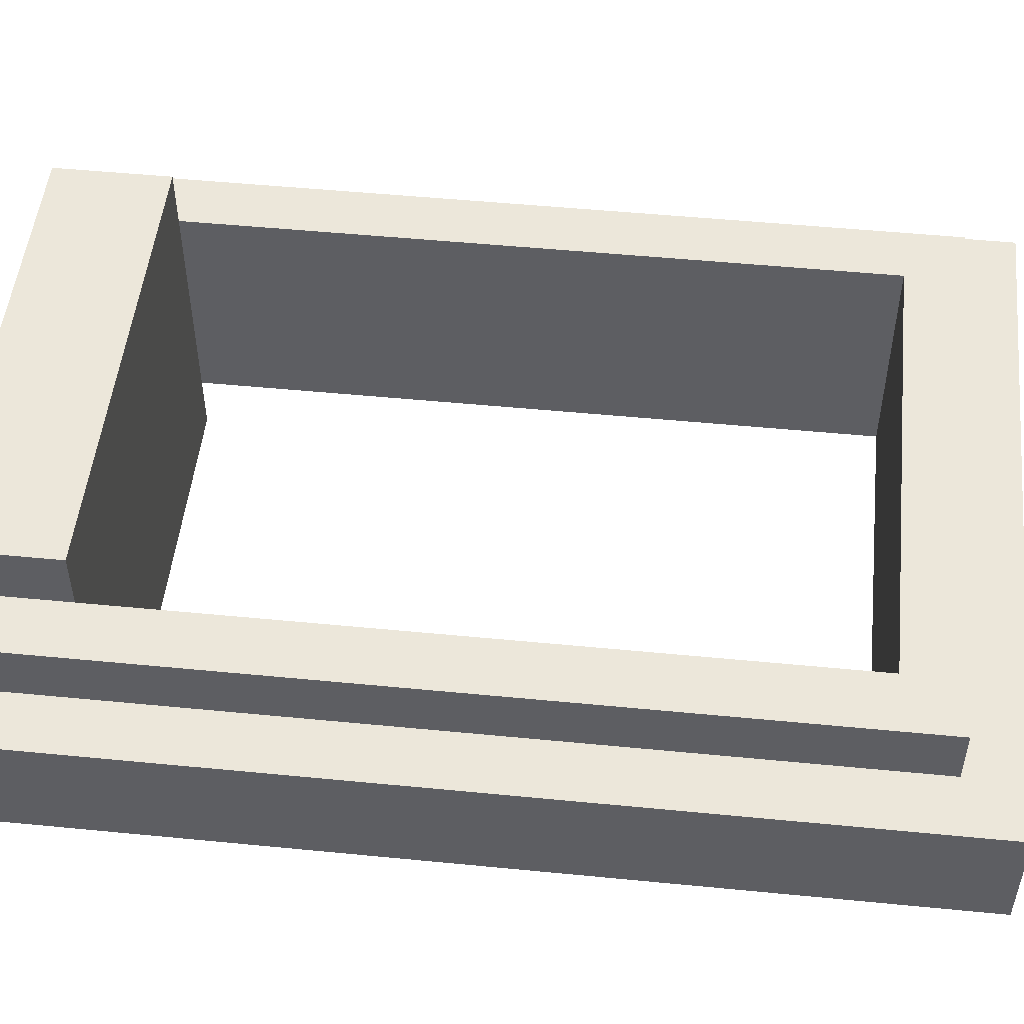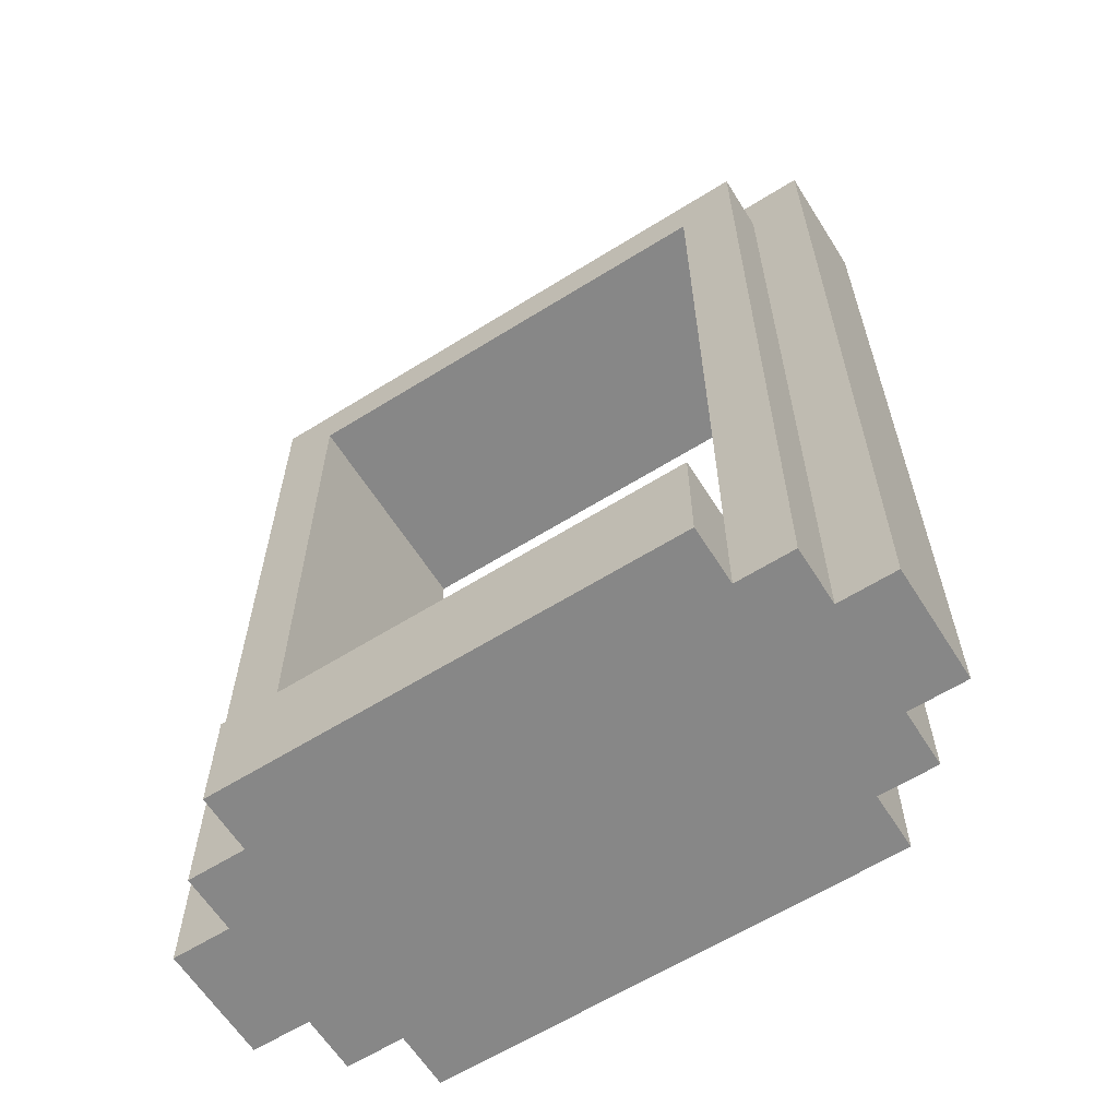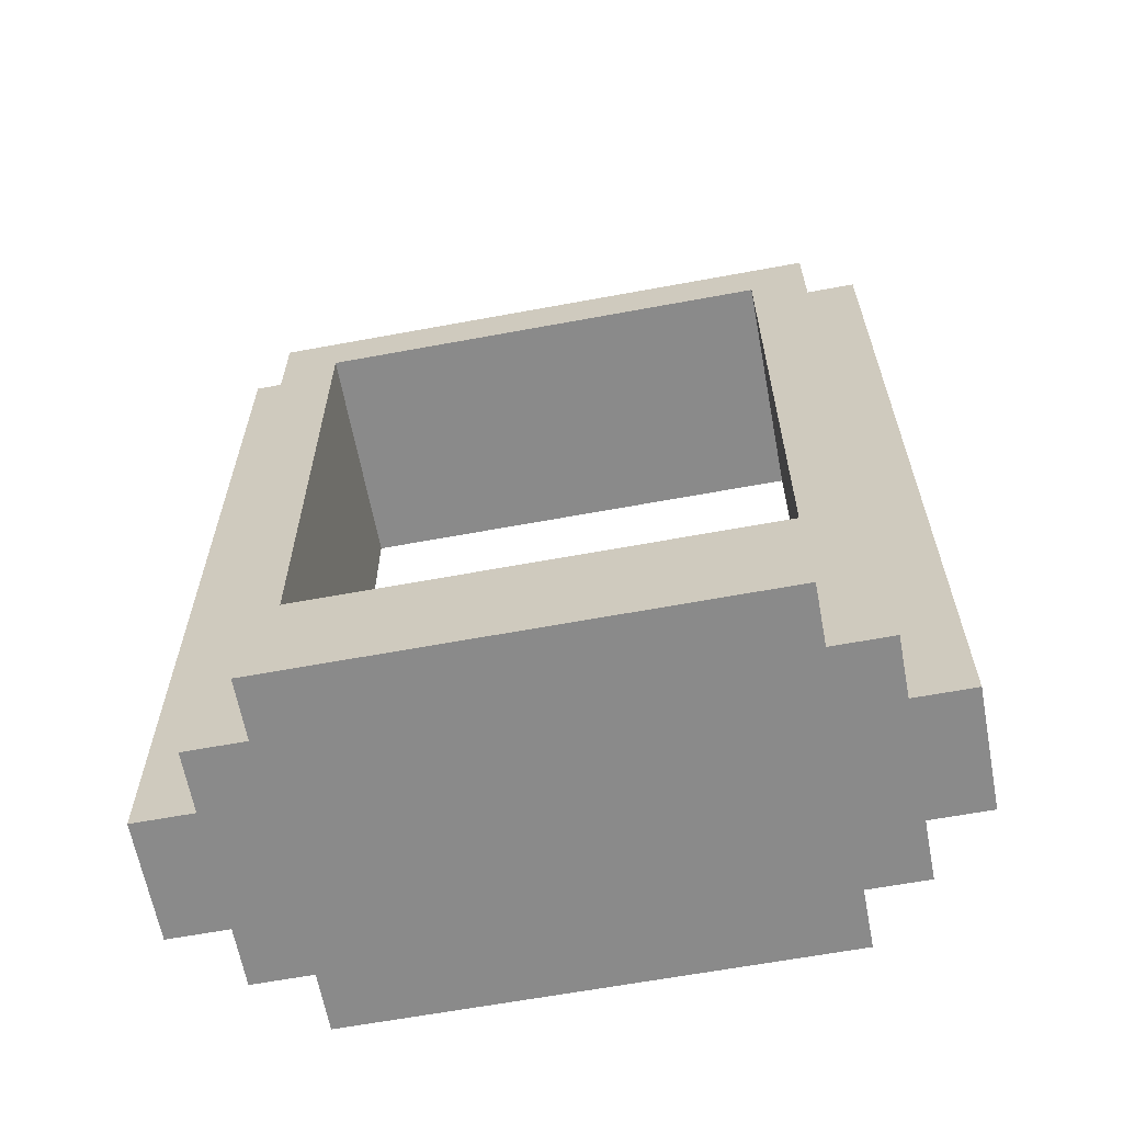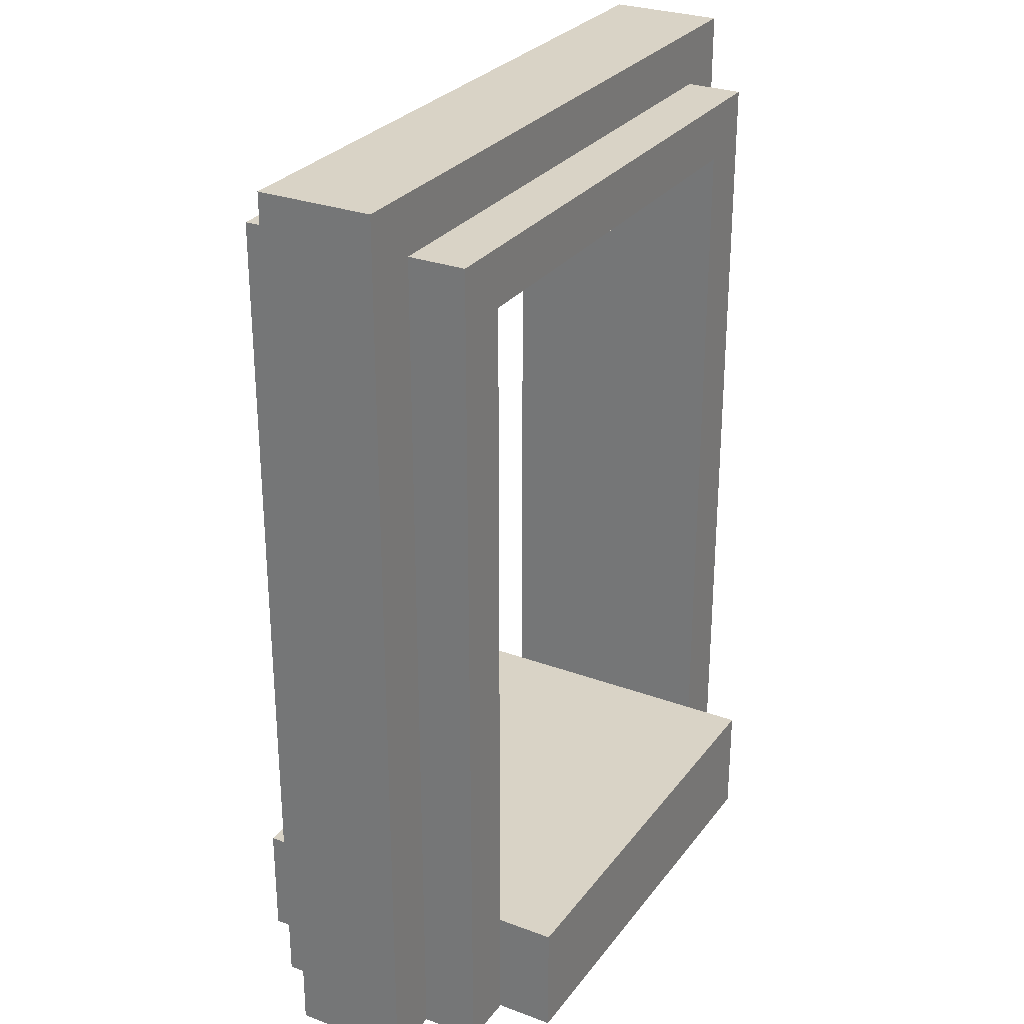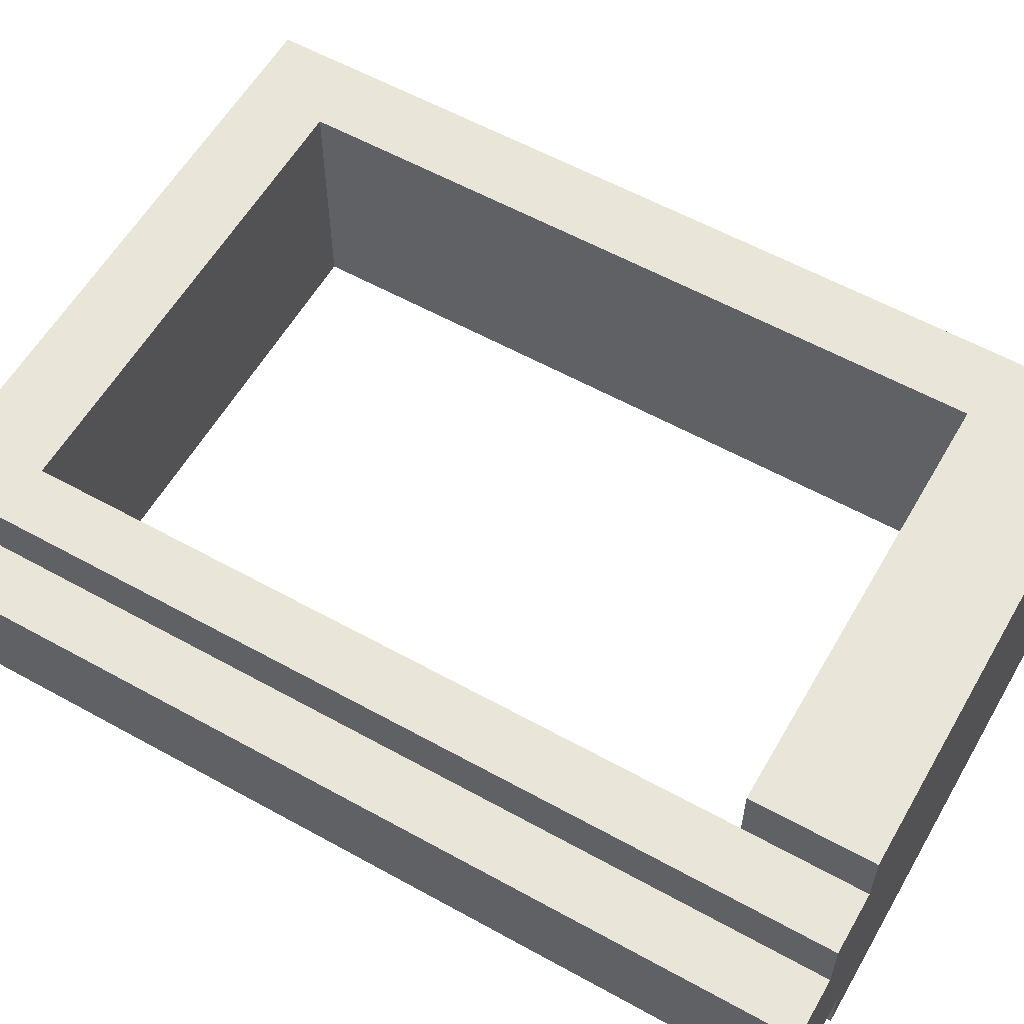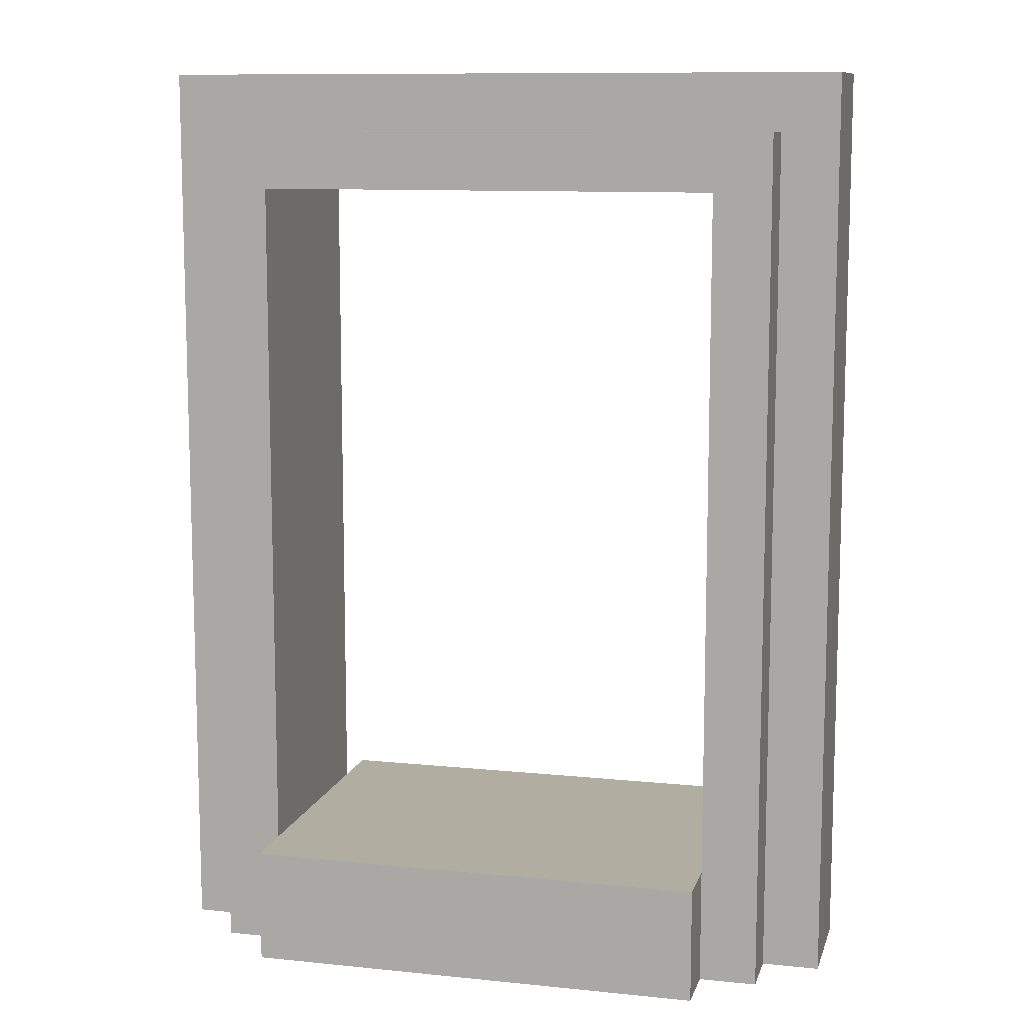
<metadata>
{"format":"obj","ext":"obj","renderer":"f3d","projection":"perspective","resolution":1024,"background":"white","views":[{"elev":50.8,"azim":96.1,"up":"+Z"},{"elev":-62.3,"azim":32.3,"up":"+Y"},{"elev":-63.5,"azim":-169.4,"up":"+Y"},{"elev":28.3,"azim":119.3,"up":"+Y"},{"elev":58.4,"azim":-60.2,"up":"+Z"},{"elev":10.5,"azim":14.4,"up":"+Y"}]}
</metadata>
<code>
g Шокла-11
v -6 0 1
v -6 0 -1
v -6 16 1
v -6 16 -1
v -5 0 2
v -5 0 1
v -5 0 -1
v -5 0 -2
v -5 7 2
v -5 7 1
v -5 7 -1
v -5 7 -2
v -5 9 2
v -5 9 1
v -5 9 -1
v -5 9 -2
v -5 15 2
v -5 15 1
v -5 15 -1
v -5 15 -2
v -4 0 3
v -4 0 2
v -4 0 -2
v -4 0 -3
v -4 2 3
v -4 2 2
v -4 2 -2
v -4 2 -3
v 4 2 2
v 4 2 1
v 4 2 -1
v 4 2 -2
v 4 7 2
v 4 7 1
v 4 7 -1
v 4 7 -2
v 4 9 2
v 4 9 1
v 4 9 -1
v 4 9 -2
v 4 14 2
v 4 14 1
v 4 14 -1
v 4 14 -2
v -4 2 2
v -4 2 1
v -4 2 -1
v -4 2 -2
v -4 7 2
v -4 7 1
v -4 7 -1
v -4 7 -2
v -4 9 2
v -4 9 1
v -4 9 -1
v -4 9 -2
v -4 14 2
v -4 14 1
v -4 14 -1
v -4 14 -2
v 4 0 3
v 4 0 2
v 4 0 -2
v 4 0 -3
v 4 2 3
v 4 2 2
v 4 2 -2
v 4 2 -3
v 5 0 2
v 5 0 1
v 5 0 -1
v 5 0 -2
v 5 7 2
v 5 7 1
v 5 7 -1
v 5 7 -2
v 5 9 2
v 5 9 1
v 5 9 -1
v 5 9 -2
v 5 15 2
v 5 15 1
v 5 15 -1
v 5 15 -2
v 6 0 1
v 6 0 -1
v 6 16 1
v 6 16 -1
v -4 0 3
v -4 2 3
v 4 0 3
v 4 2 3
v -5 0 2
v -5 7 2
v -5 9 2
v -5 15 2
v -4 0 2
v -4 2 2
v -4 7 2
v -4 9 2
v -4 14 2
v 4 0 2
v 4 2 2
v 4 7 2
v 4 9 2
v 4 14 2
v 5 0 2
v 5 7 2
v 5 9 2
v 5 15 2
v -6 0 1
v -6 16 1
v -5 0 1
v -5 7 1
v -5 9 1
v -5 15 1
v 5 0 1
v 5 7 1
v 5 9 1
v 5 15 1
v 6 0 1
v 6 16 1
v -6 0 -1
v -6 16 -1
v -5 0 -1
v -5 7 -1
v -5 9 -1
v -5 15 -1
v 5 0 -1
v 5 7 -1
v 5 9 -1
v 5 15 -1
v 6 0 -1
v 6 16 -1
v -5 0 -2
v -5 7 -2
v -5 9 -2
v -5 15 -2
v -4 0 -2
v -4 2 -2
v -4 7 -2
v -4 9 -2
v -4 14 -2
v 4 0 -2
v 4 2 -2
v 4 7 -2
v 4 9 -2
v 4 14 -2
v 5 0 -2
v 5 7 -2
v 5 9 -2
v 5 15 -2
v -4 0 -3
v -4 2 -3
v 4 0 -3
v 4 2 -3
v -4 0 3
v 4 0 3
v -5 0 2
v -4 0 2
v 4 0 2
v 5 0 2
v -6 0 1
v -5 0 1
v 5 0 1
v 6 0 1
v -6 0 -1
v -5 0 -1
v 5 0 -1
v 6 0 -1
v -5 0 -2
v -4 0 -2
v 4 0 -2
v 5 0 -2
v -4 0 -3
v 4 0 -3
v -4 14 2
v 4 14 2
v -4 14 1
v 4 14 1
v -4 14 -1
v 4 14 -1
v -4 14 -2
v 4 14 -2
v -4 2 3
v 4 2 3
v -4 2 2
v 4 2 2
v -4 2 1
v 4 2 1
v -4 2 -1
v 4 2 -1
v -4 2 -2
v 4 2 -2
v -4 2 -3
v 4 2 -3
v -5 15 2
v 5 15 2
v -5 15 1
v 5 15 1
v -5 15 -1
v 5 15 -1
v -5 15 -2
v 5 15 -2
v -6 16 1
v 6 16 1
v -6 16 -1
v 6 16 -1
f 3 2 1
f 4 2 3
f 9 6 5
f 10 6 9
f 11 8 7
f 12 8 11
f 13 10 9
f 14 10 13
f 15 12 11
f 16 12 15
f 17 14 13
f 18 14 17
f 19 16 15
f 20 16 19
f 25 22 21
f 26 22 25
f 27 24 23
f 28 24 27
f 33 30 29
f 34 31 30
f 34 30 33
f 35 32 31
f 35 31 34
f 36 32 35
f 37 34 33
f 37 35 34
f 37 36 35
f 38 36 37
f 39 36 38
f 40 36 39
f 41 38 37
f 42 39 38
f 42 38 41
f 43 40 39
f 43 39 42
f 44 40 43
f 45 46 49
f 46 47 50
f 49 46 50
f 47 48 51
f 50 47 51
f 51 48 52
f 49 50 53
f 50 51 53
f 51 52 53
f 53 52 54
f 54 52 55
f 55 52 56
f 53 54 57
f 54 55 58
f 57 54 58
f 55 56 59
f 58 55 59
f 59 56 60
f 61 62 65
f 65 62 66
f 63 64 67
f 67 64 68
f 69 70 73
f 73 70 74
f 71 72 75
f 75 72 76
f 73 74 77
f 77 74 78
f 75 76 79
f 79 76 80
f 77 78 81
f 81 78 82
f 79 80 83
f 83 80 84
f 85 86 87
f 87 86 88
f 91 90 89
f 92 90 91
f 97 94 93
f 98 94 97
f 99 95 94
f 99 94 98
f 100 96 95
f 100 95 99
f 101 96 100
f 106 96 101
f 107 103 102
f 107 104 103
f 108 105 104
f 108 104 107
f 109 106 105
f 109 105 108
f 110 96 106
f 110 106 109
f 113 112 111
f 114 112 113
f 115 112 114
f 116 112 115
f 120 112 116
f 121 119 118
f 121 120 119
f 121 118 117
f 122 112 120
f 122 120 121
f 123 124 125
f 125 124 126
f 126 124 127
f 127 124 128
f 128 124 132
f 130 131 133
f 131 132 133
f 129 130 133
f 132 124 134
f 133 132 134
f 135 136 139
f 139 136 140
f 136 137 141
f 140 136 141
f 137 138 142
f 141 137 142
f 142 138 143
f 143 138 148
f 144 145 149
f 145 146 149
f 146 147 150
f 149 146 150
f 147 148 151
f 150 147 151
f 148 138 152
f 151 148 152
f 153 154 155
f 155 154 156
f 160 158 157
f 161 158 160
f 164 160 159
f 164 162 161
f 164 161 160
f 165 162 164
f 167 164 163
f 167 166 165
f 167 165 164
f 168 166 167
f 169 166 168
f 170 166 169
f 171 169 168
f 172 169 171
f 173 169 172
f 174 169 173
f 175 173 172
f 176 173 175
f 179 178 177
f 180 178 179
f 181 180 179
f 182 180 181
f 183 182 181
f 184 182 183
f 185 186 187
f 187 186 188
f 187 188 189
f 189 188 190
f 189 190 191
f 191 190 192
f 191 192 193
f 193 192 194
f 193 194 195
f 195 194 196
f 197 198 199
f 199 198 200
f 201 202 203
f 203 202 204
f 205 206 207
f 207 206 208

</code>
